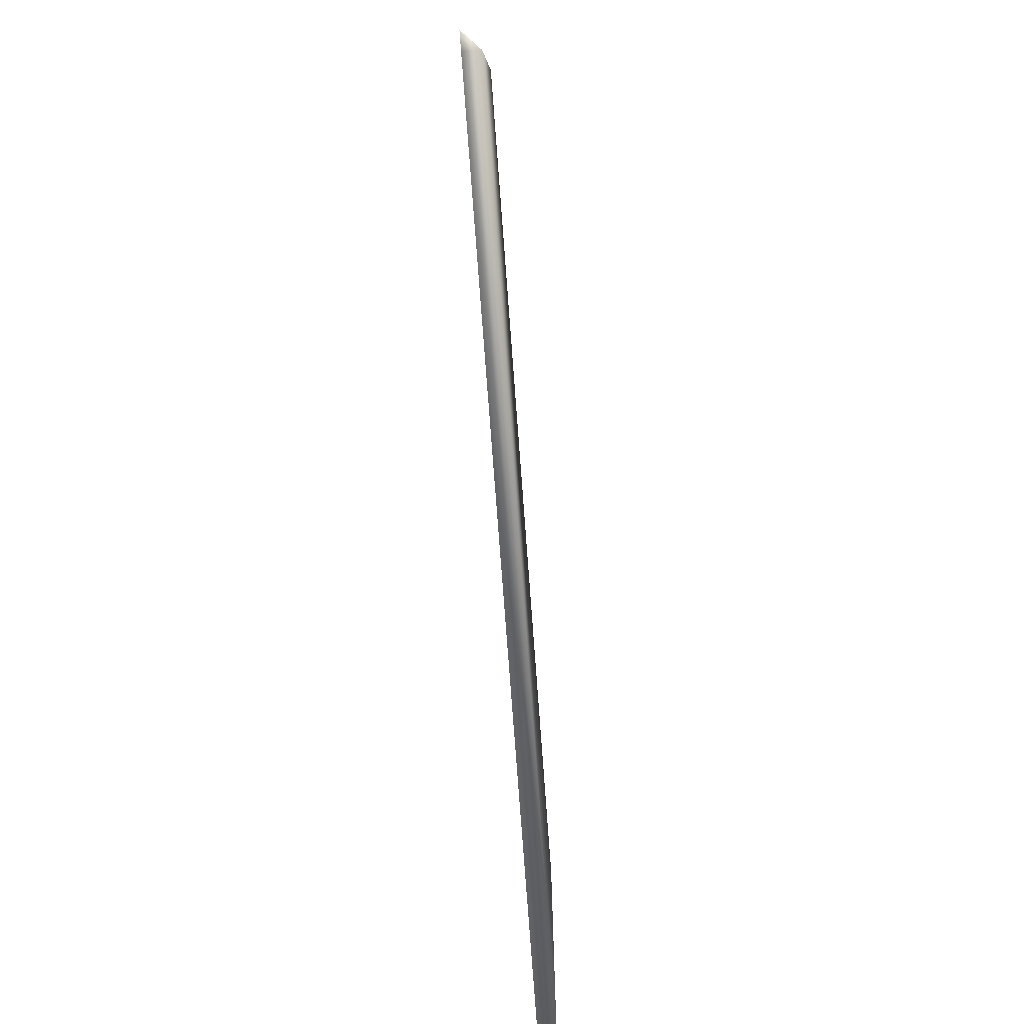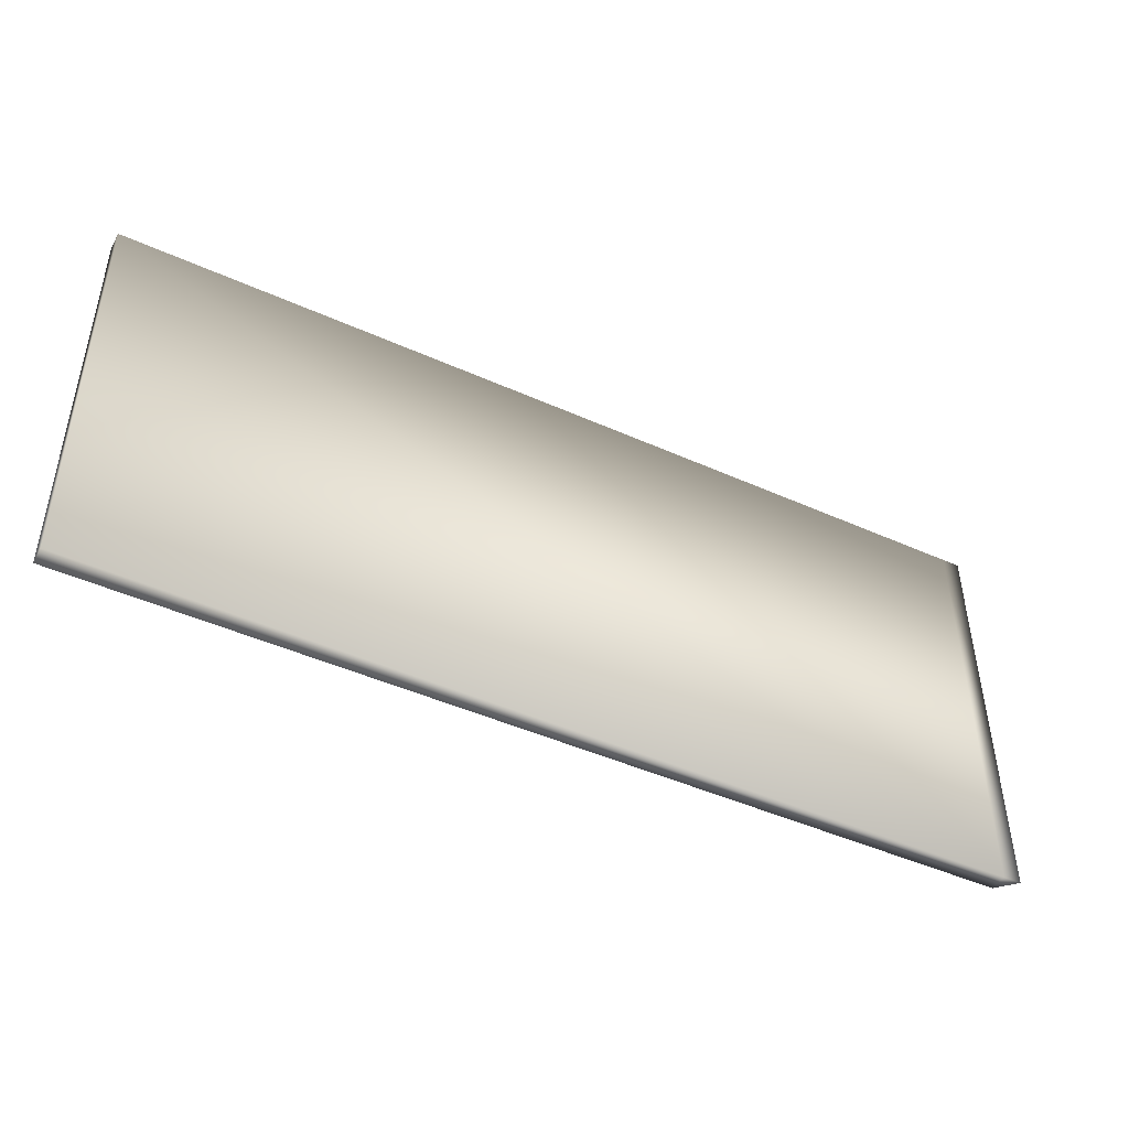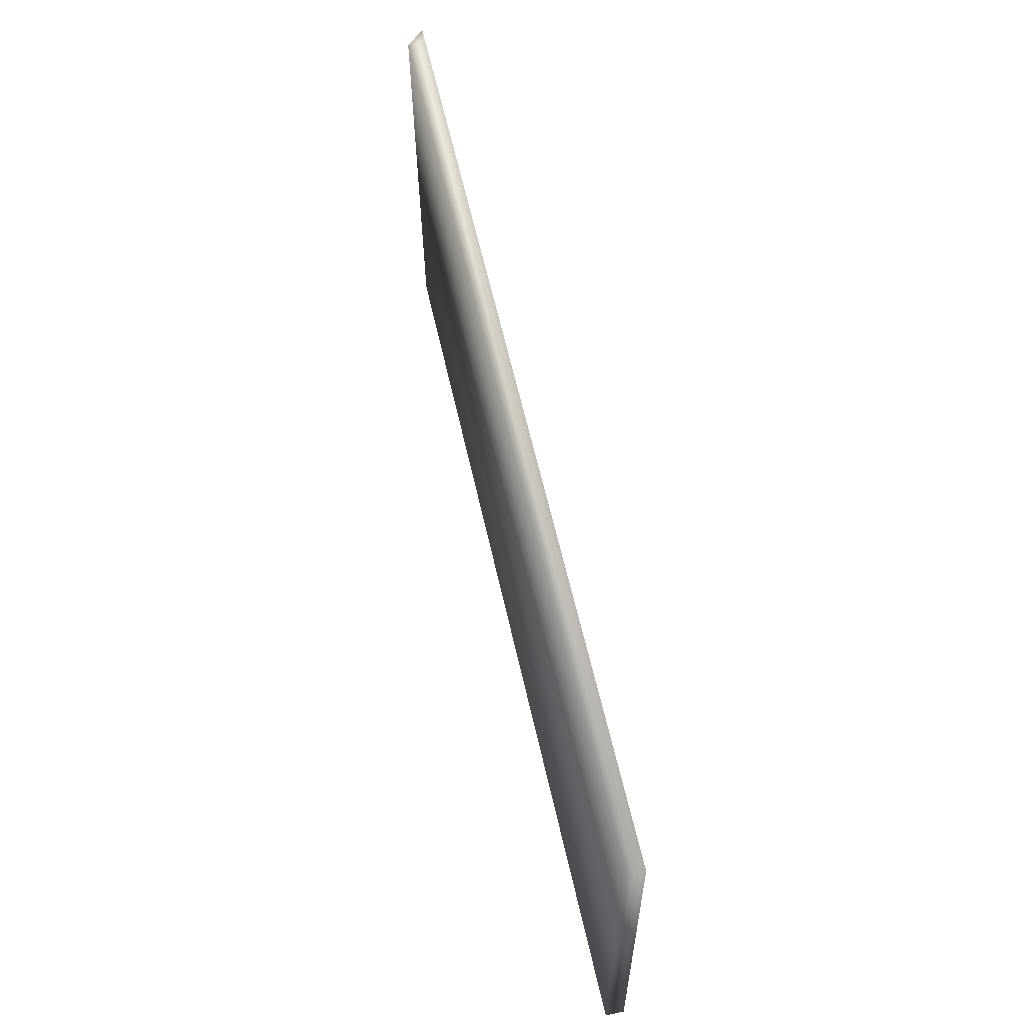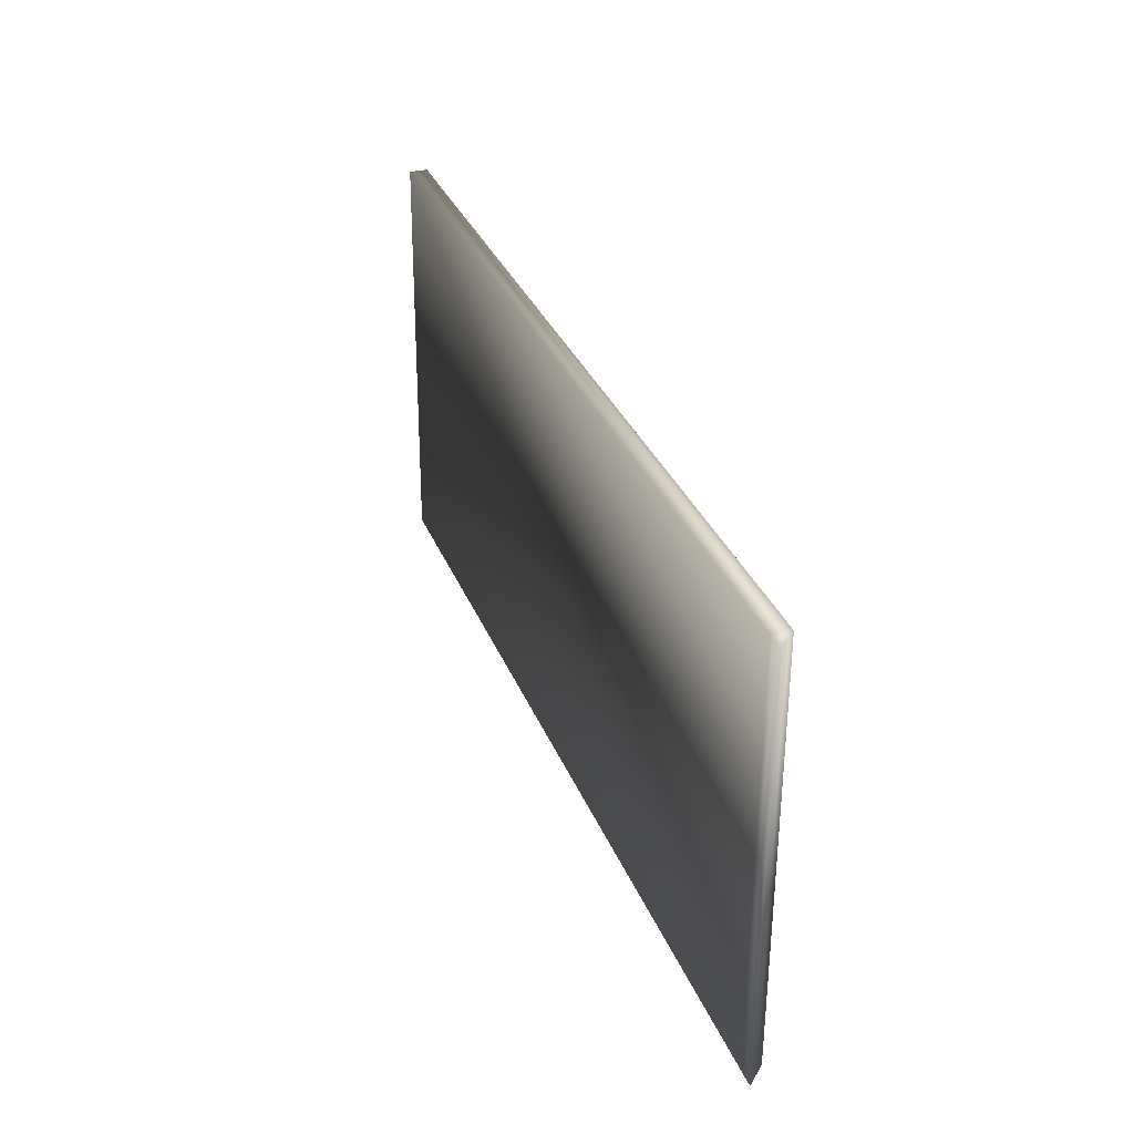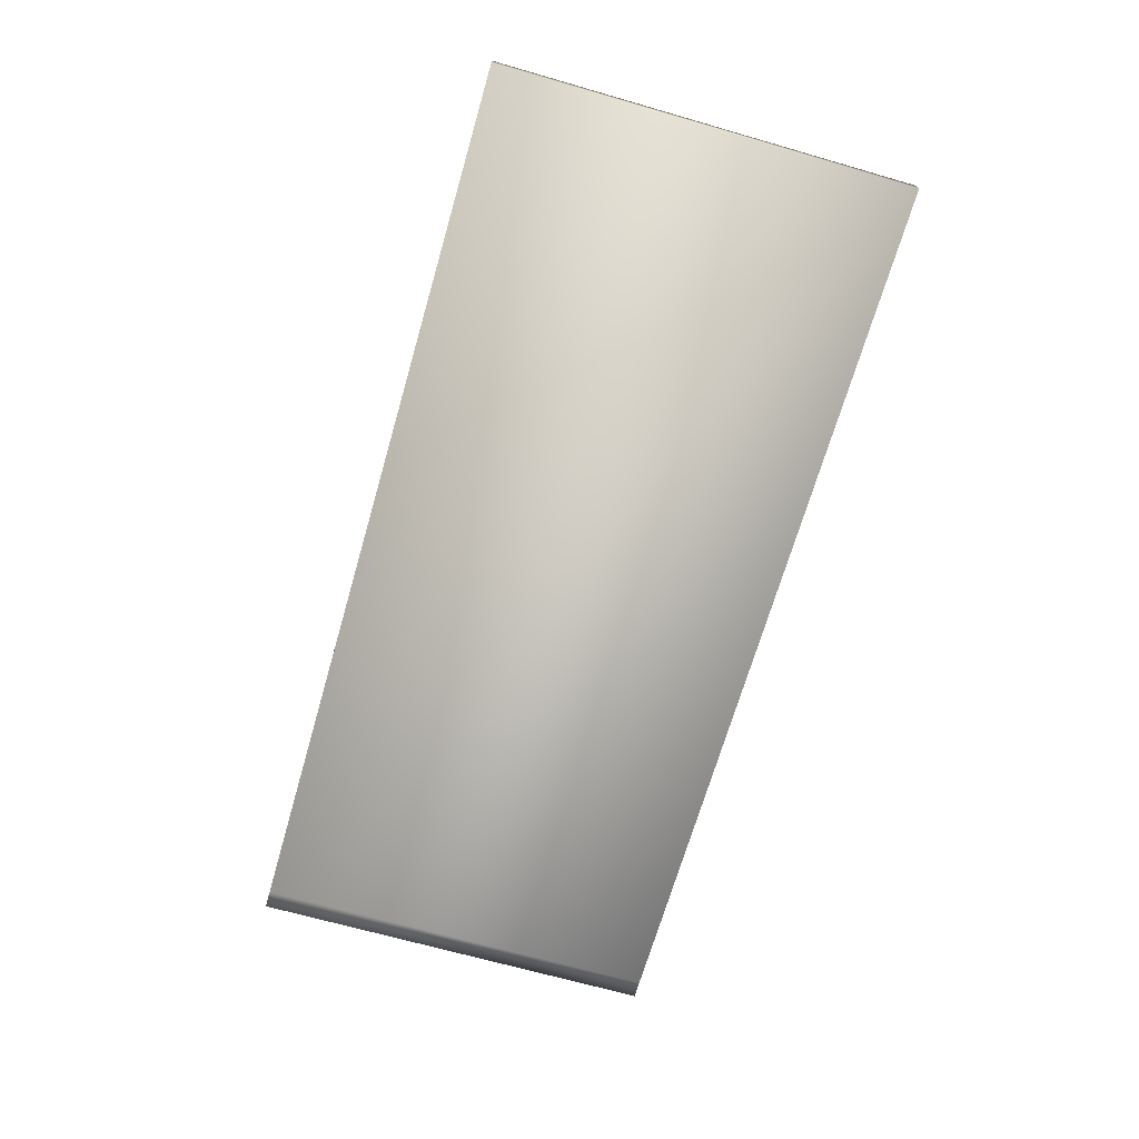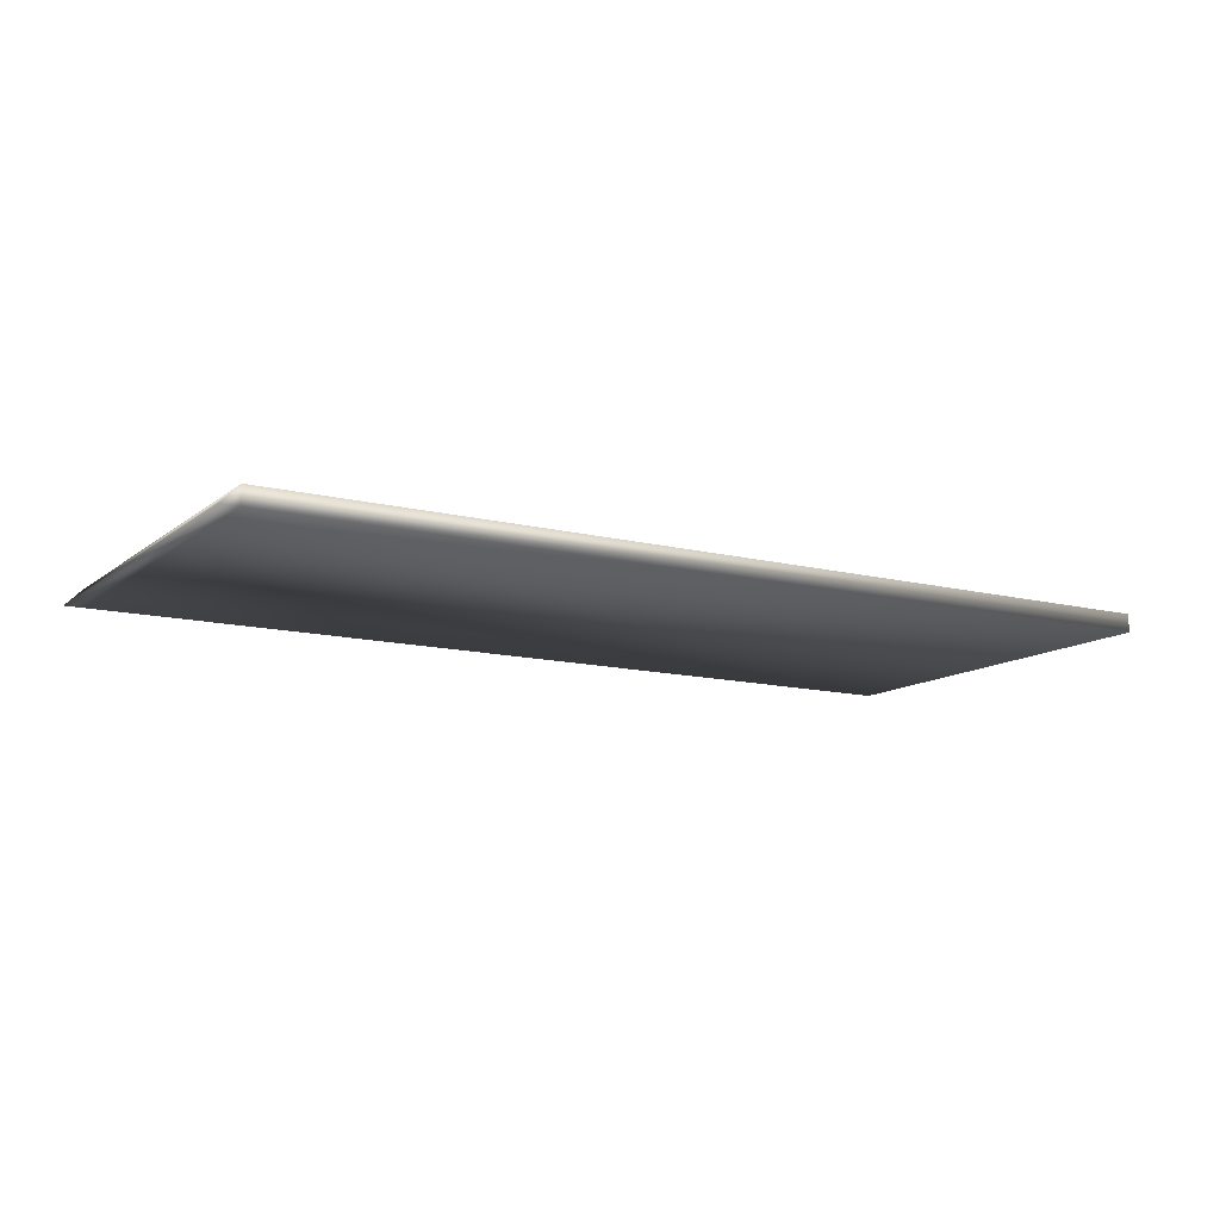
<metadata>
{"format":"obj","ext":"obj","renderer":"f3d","projection":"perspective","resolution":1024,"background":"white","views":[{"elev":-79.4,"azim":-85.7,"up":"+Y"},{"elev":-45.8,"azim":152.6,"up":"+Y"},{"elev":60.2,"azim":77.5,"up":"+Y"},{"elev":32.3,"azim":-109.5,"up":"+Y"},{"elev":-69.0,"azim":73.7,"up":"+Z"},{"elev":-12.7,"azim":-30.3,"up":"+Z"}]}
</metadata>
<code>
o obj_0.001
v -0.8697 23.15 0.1723
v -0.9396 0.1476 0.004833
v 0.06038 0.1373 1.005
v 0.1303 23.14 1.172
v 0.06037 0.1446 0.004807
v 50.06 -0.01473 1.003
v 50.13 22.98 1.171
v 0.1303 23.14 0.1723
v 50.06 -0.007445 0.003525
v 50.13 22.99 0.171
f 1 2 3
f 1 3 4
f 2 5 3
f 4 3 6
f 4 6 7
f 1 8 5
f 1 5 2
f 8 1 4
f 5 9 6
f 5 6 3
f 7 10 8
f 7 8 4
f 10 9 5
f 10 5 8
f 6 9 10
f 6 10 7

</code>
